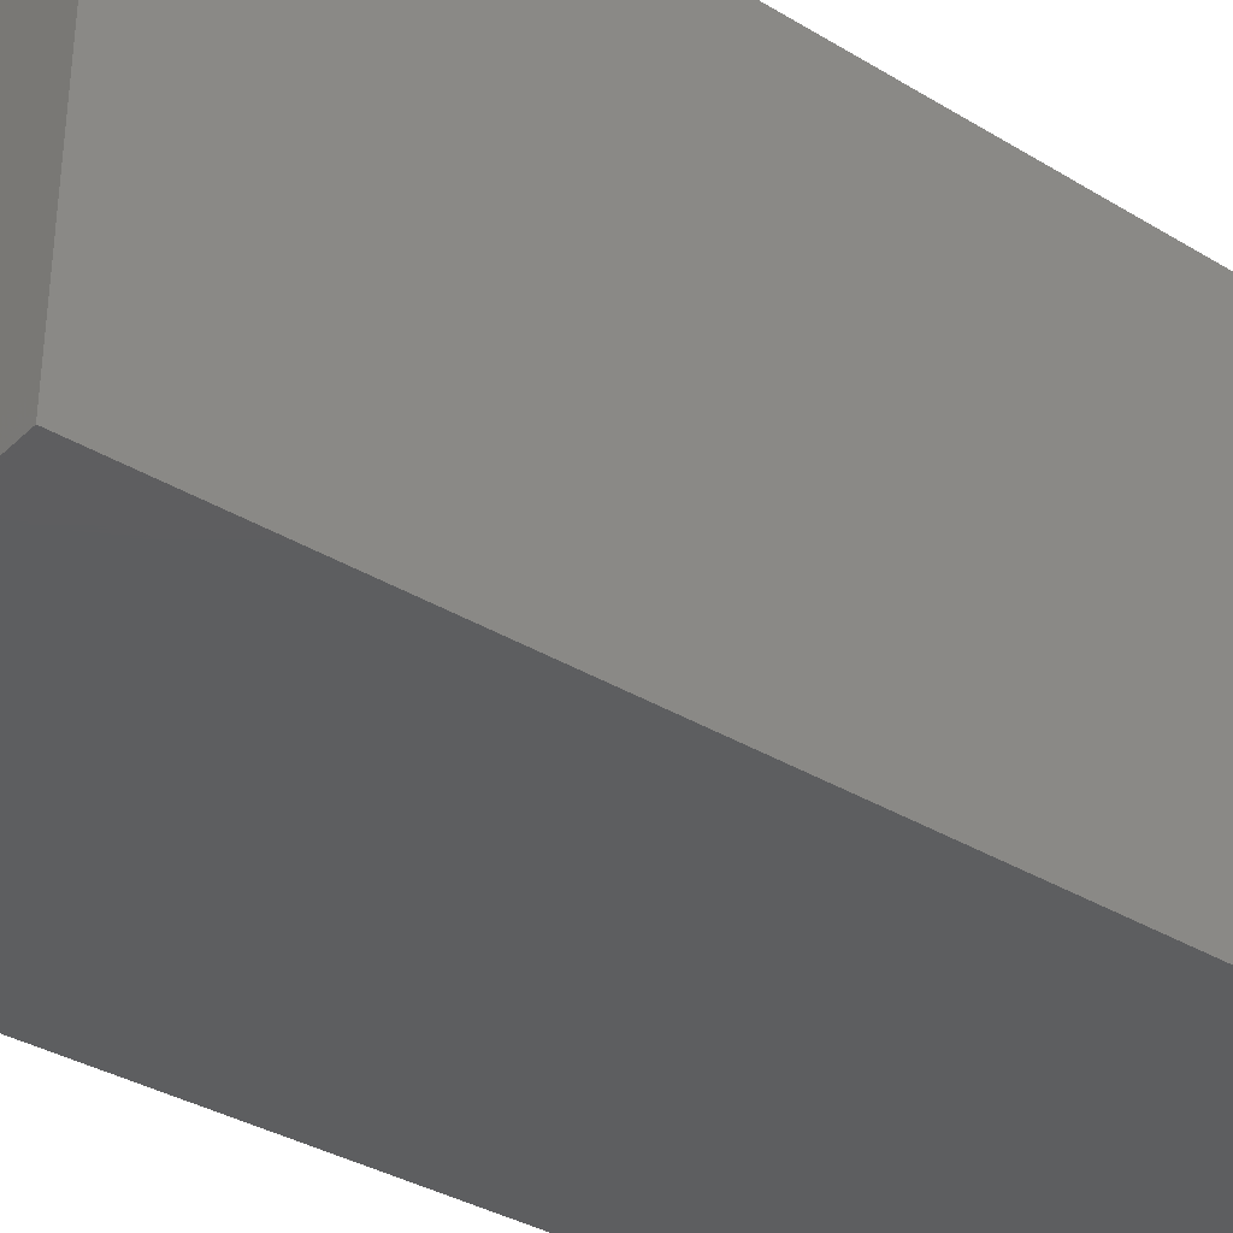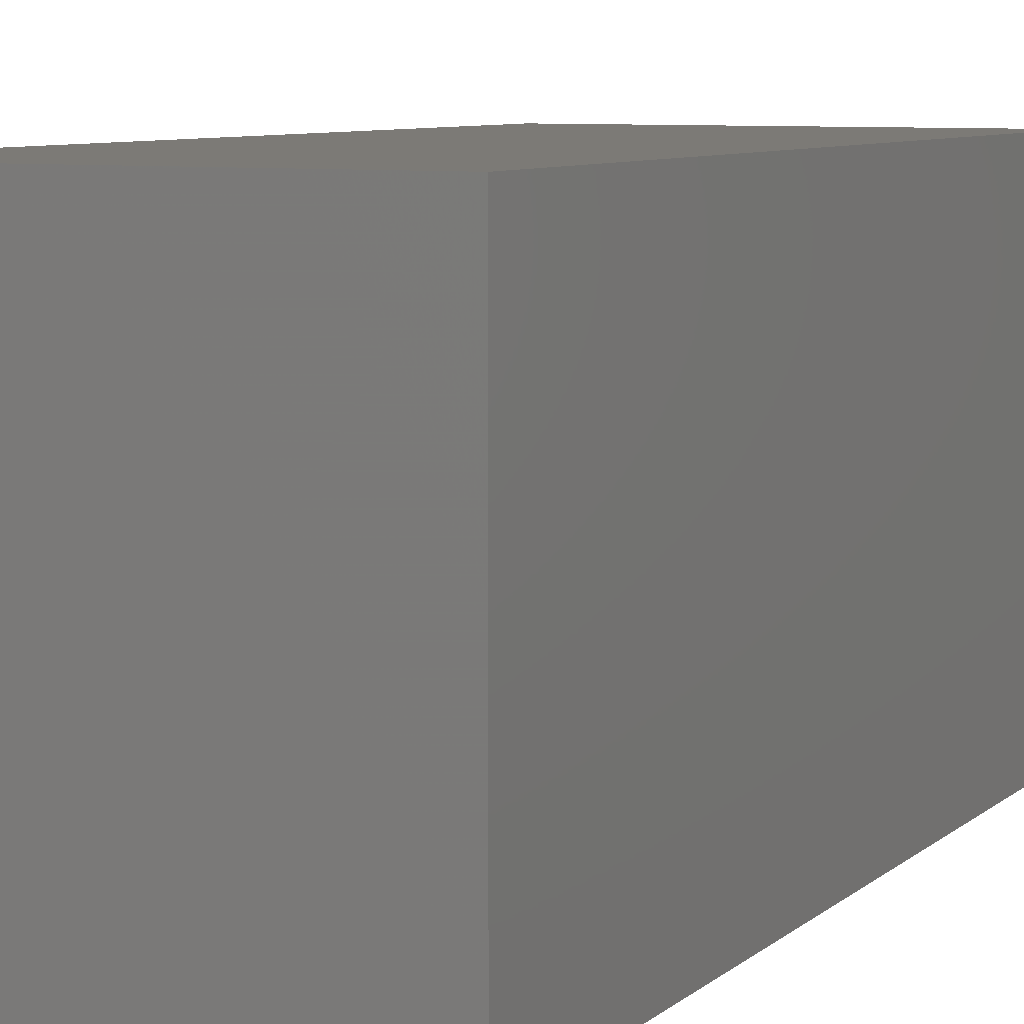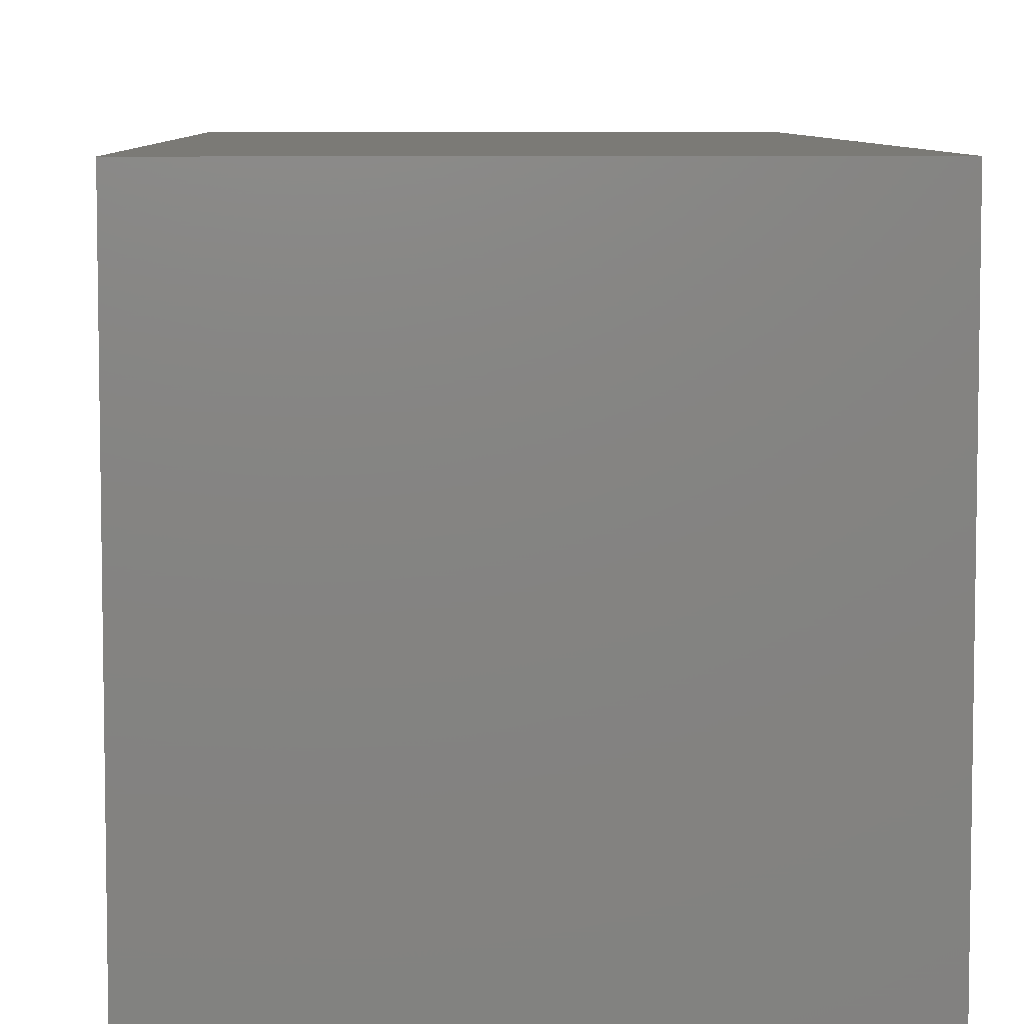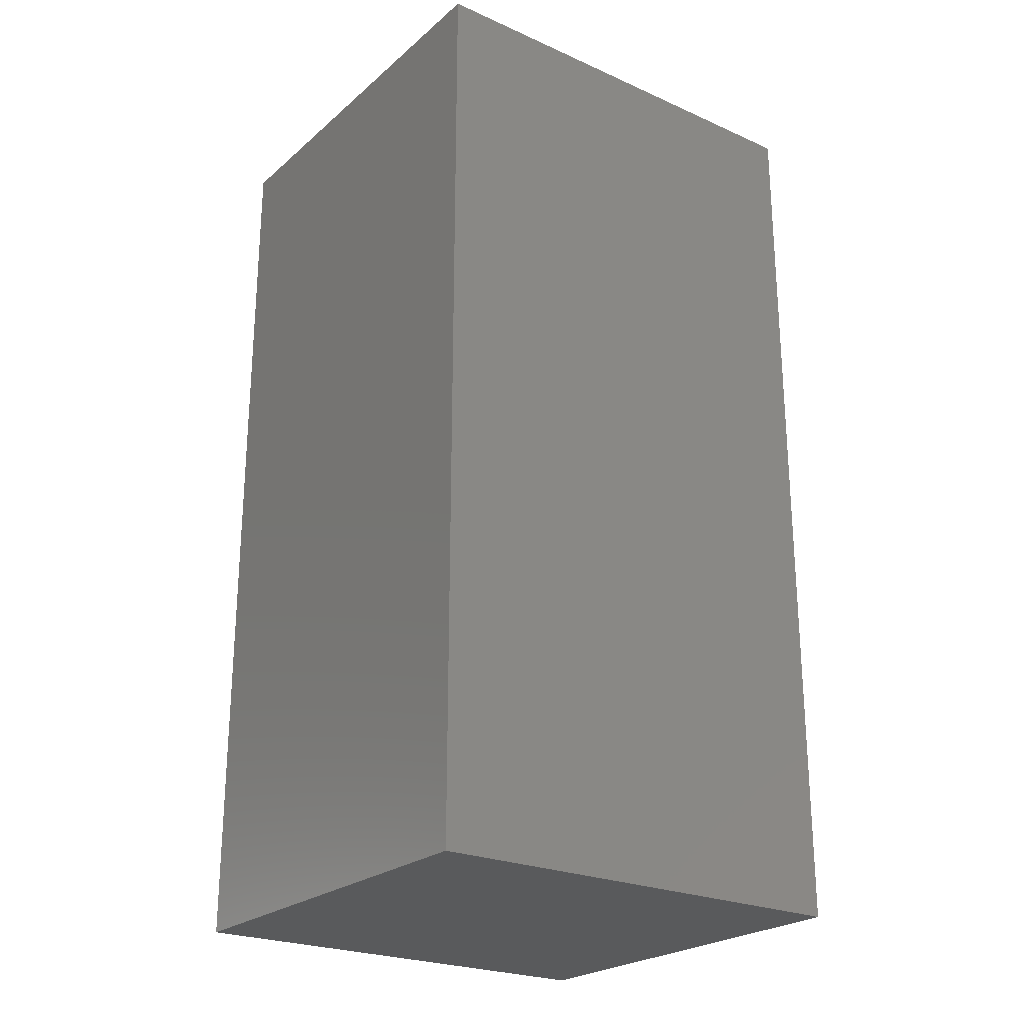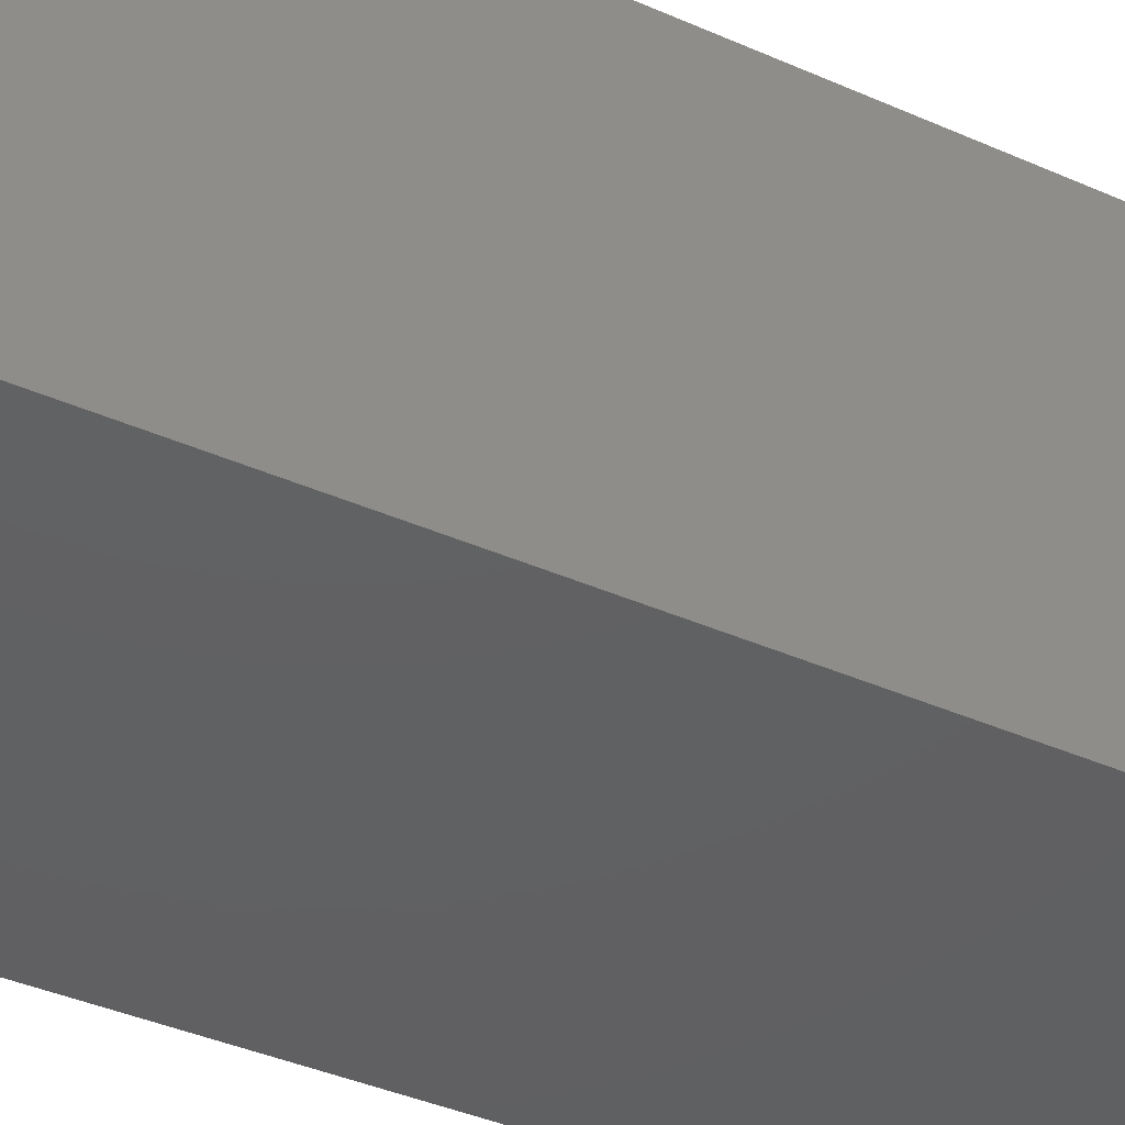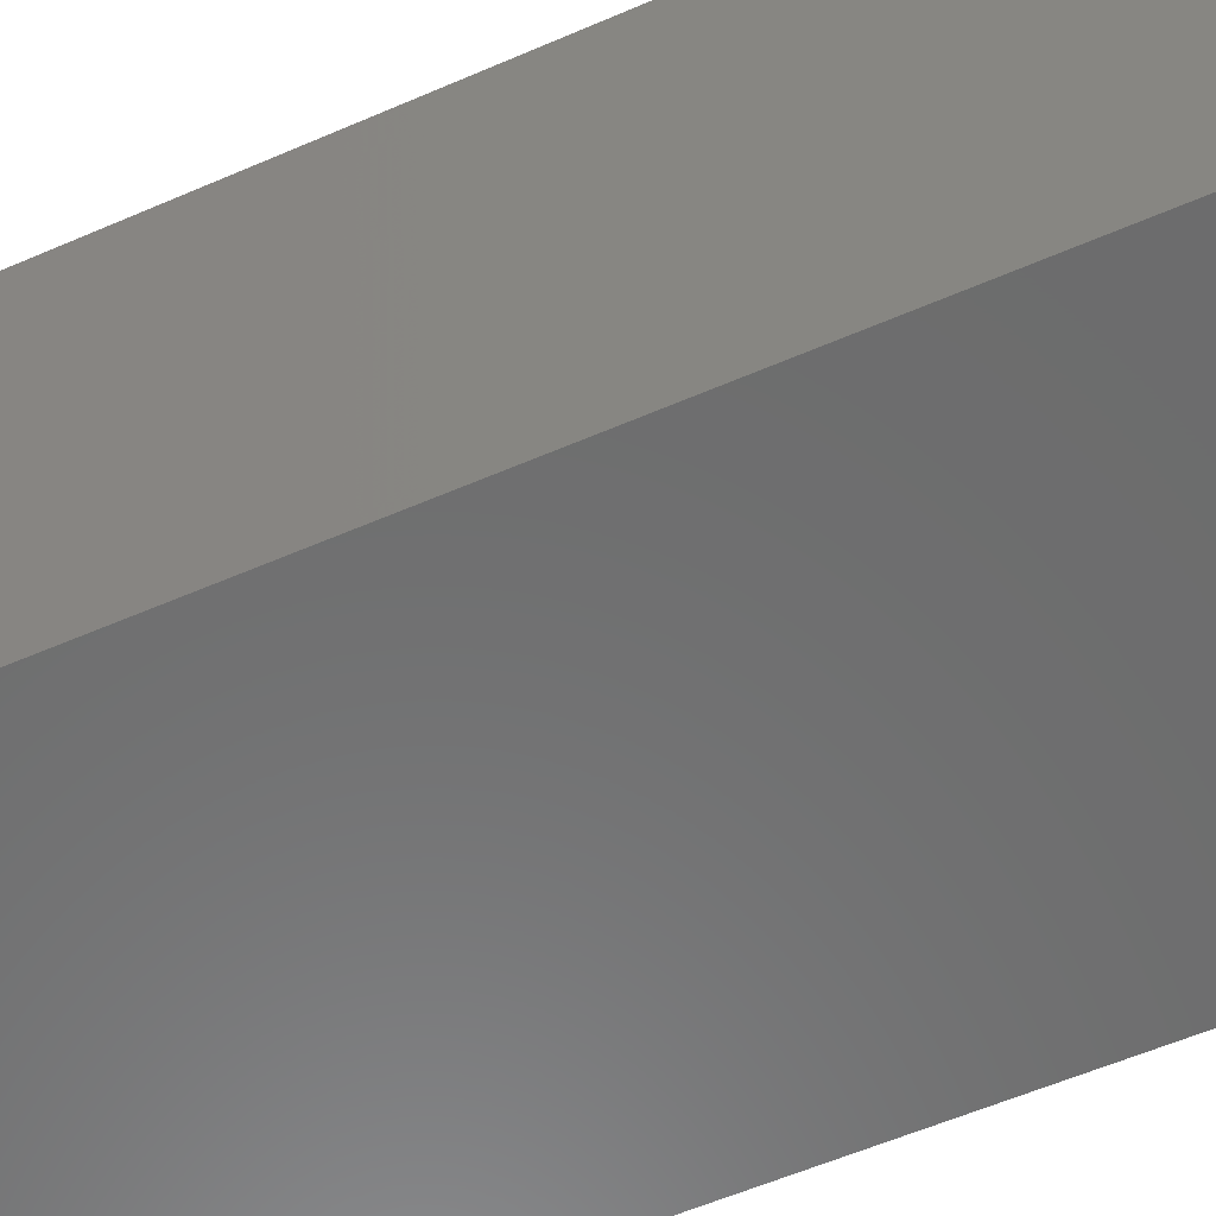
<metadata>
{"format":"stl","ext":"stl","renderer":"f3d","projection":"perspective","resolution":1024,"background":"white","views":[{"elev":-35.0,"azim":-128.9,"up":"+Z"},{"elev":7.6,"azim":25.8,"up":"+Z"},{"elev":6.9,"azim":-1.7,"up":"+Z"},{"elev":-24.2,"azim":-126.2,"up":"+Y"},{"elev":-42.5,"azim":-117.4,"up":"+Z"},{"elev":-58.5,"azim":114.1,"up":"+Z"}]}
</metadata>
<code>
# stl→obj: 8 verts, 12 faces
v 1865 0 2001
v 0 0 0
v 1865 0 0
v 0 0 2001
v 0 4085 2001
v 0 4085 0
v 1865 4085 0
v 1865 4085 2001
f 1 2 3
f 2 1 4
f 5 2 4
f 2 5 6
f 5 7 6
f 7 5 8
f 1 5 4
f 5 1 8
f 7 1 3
f 1 7 8
f 7 2 6
f 2 7 3

</code>
